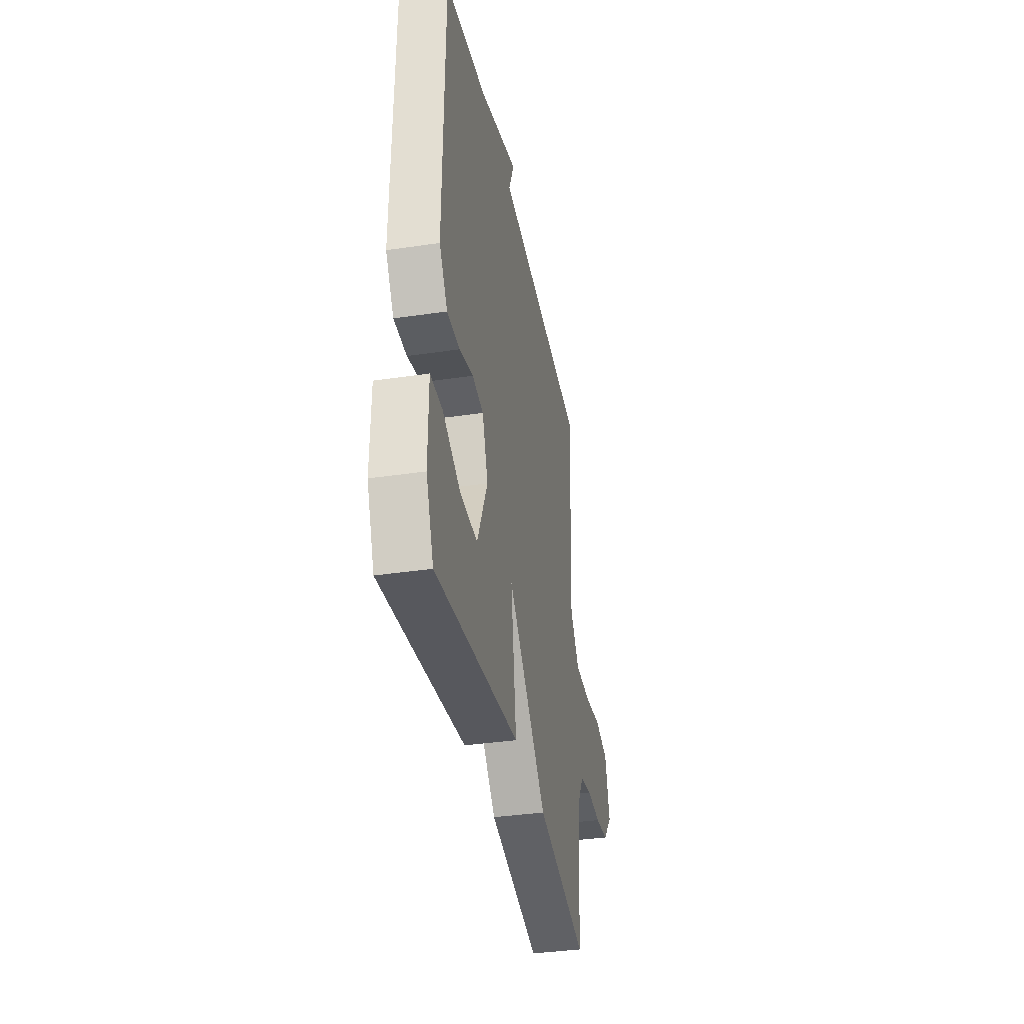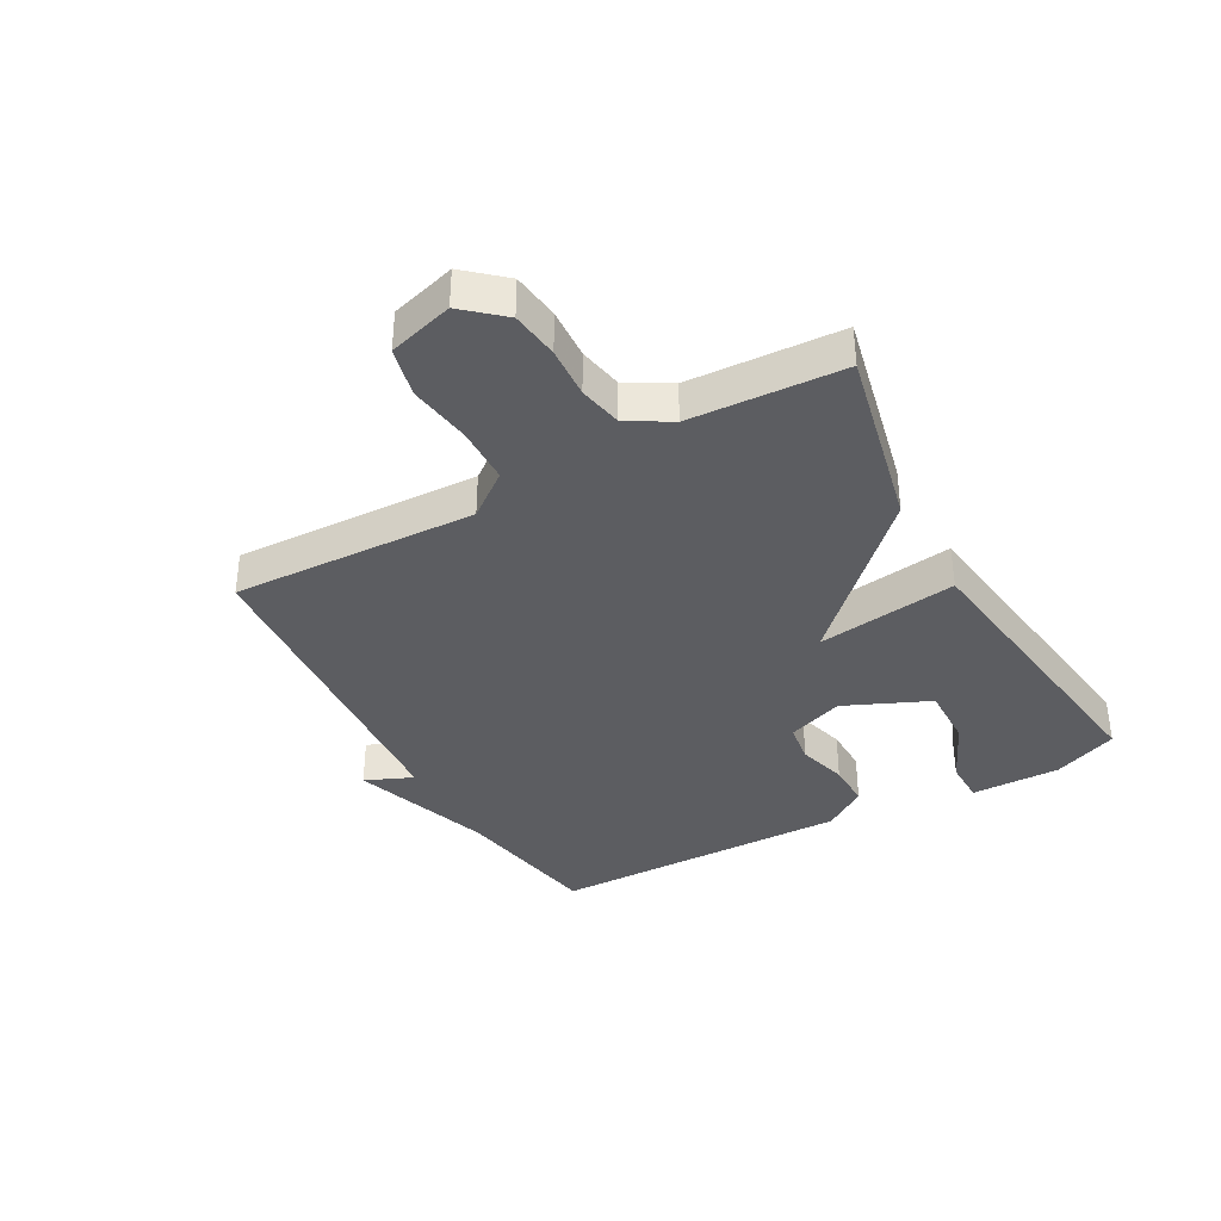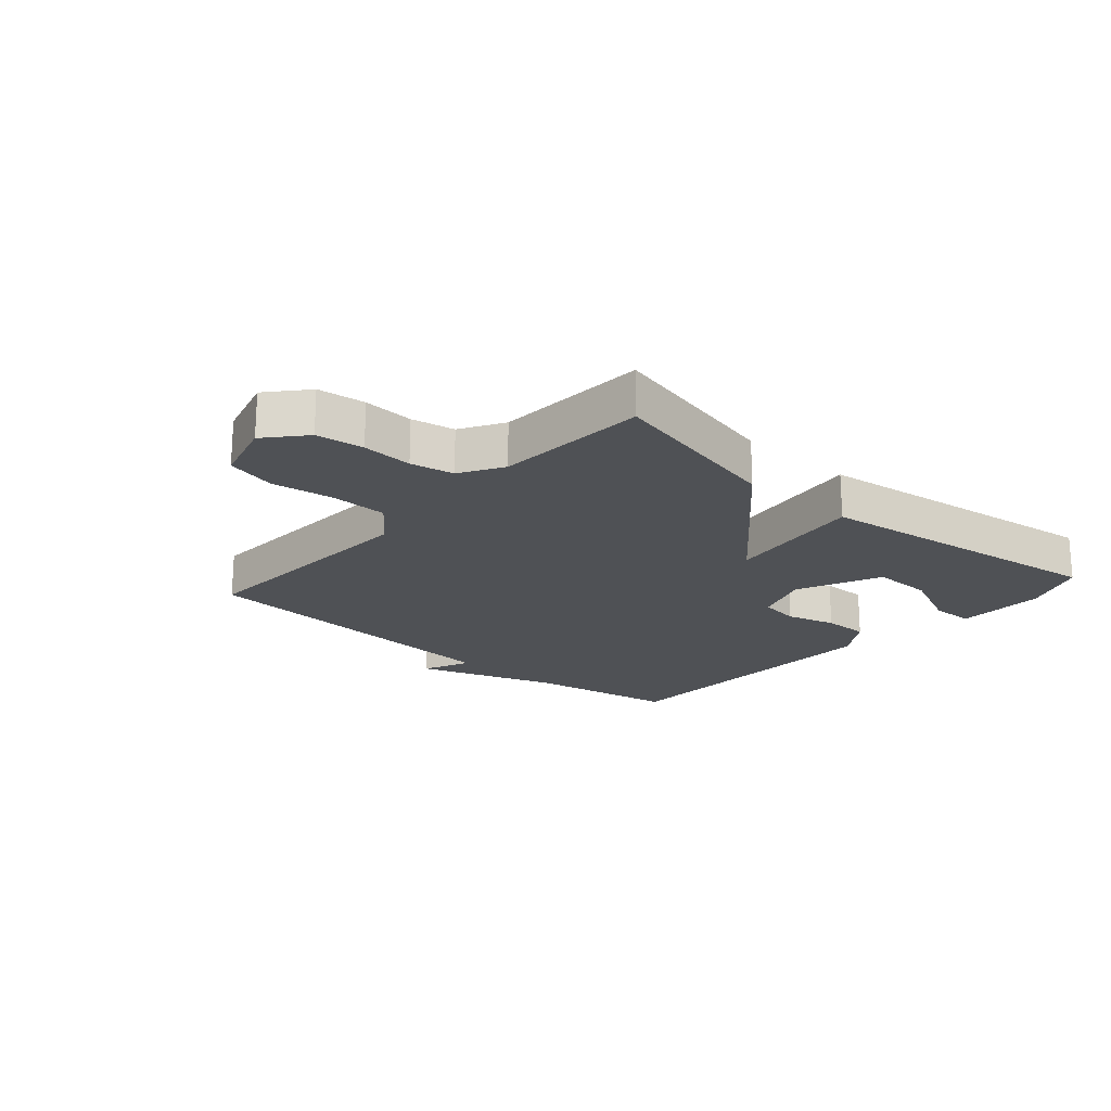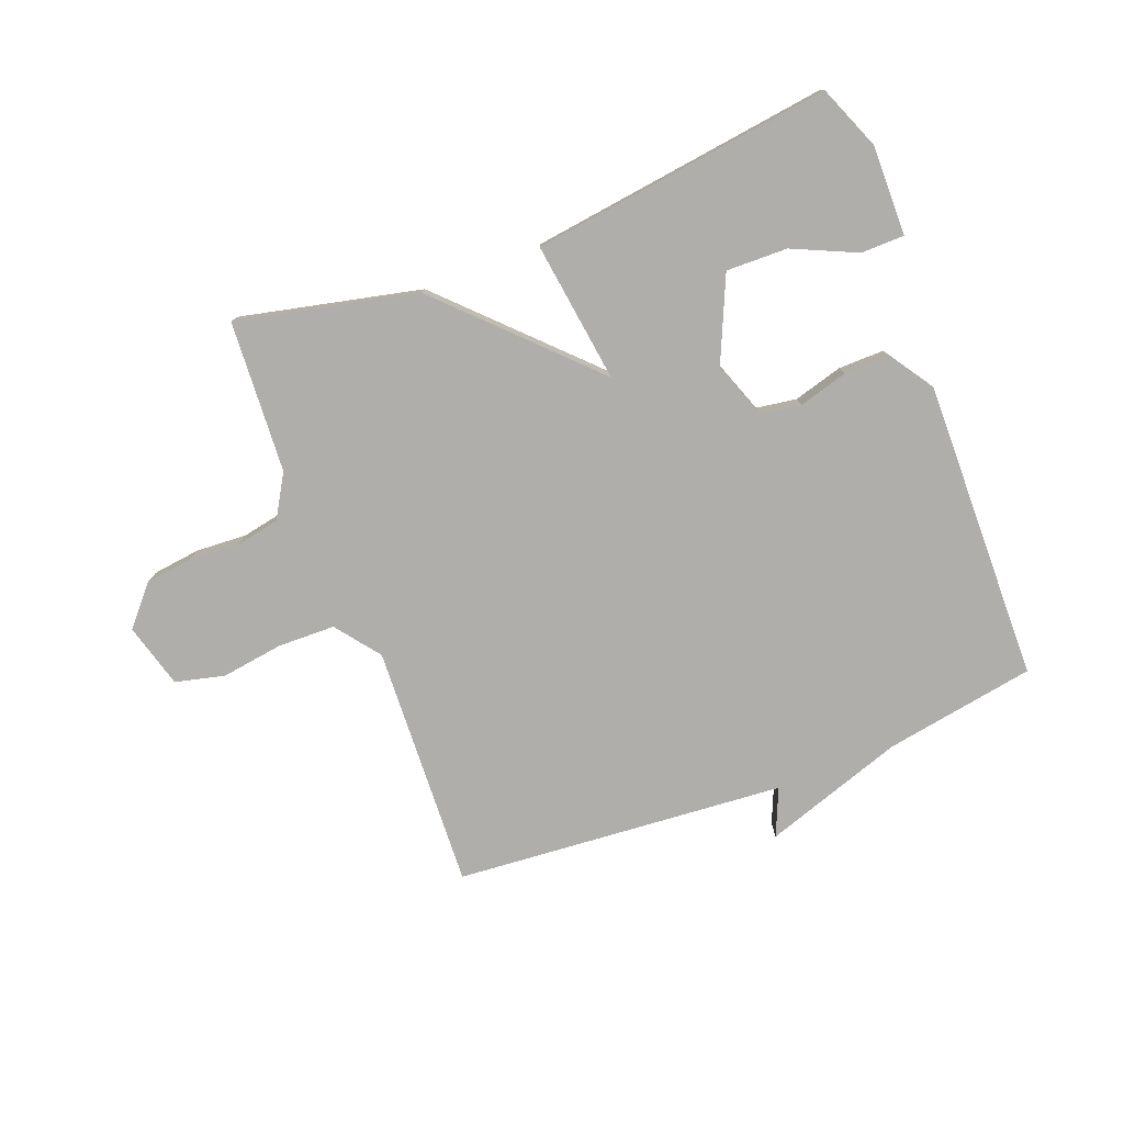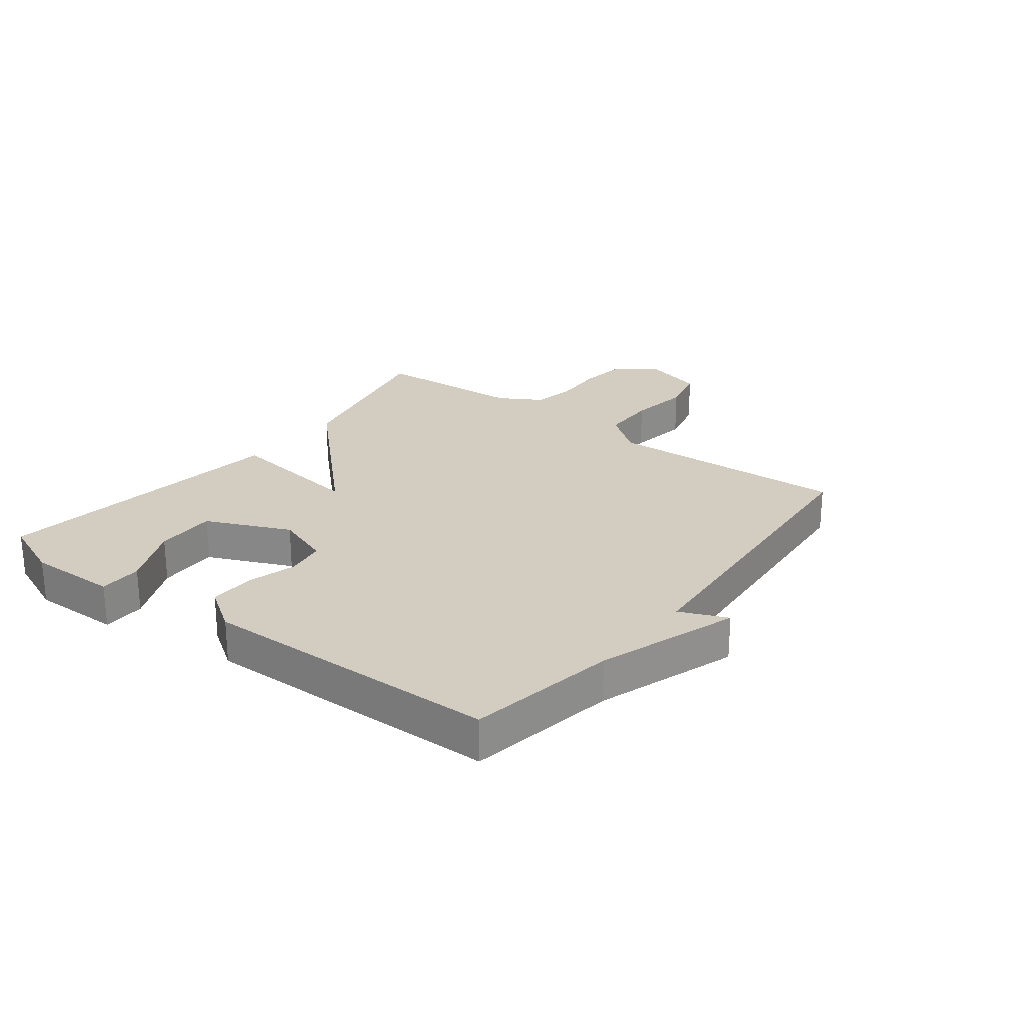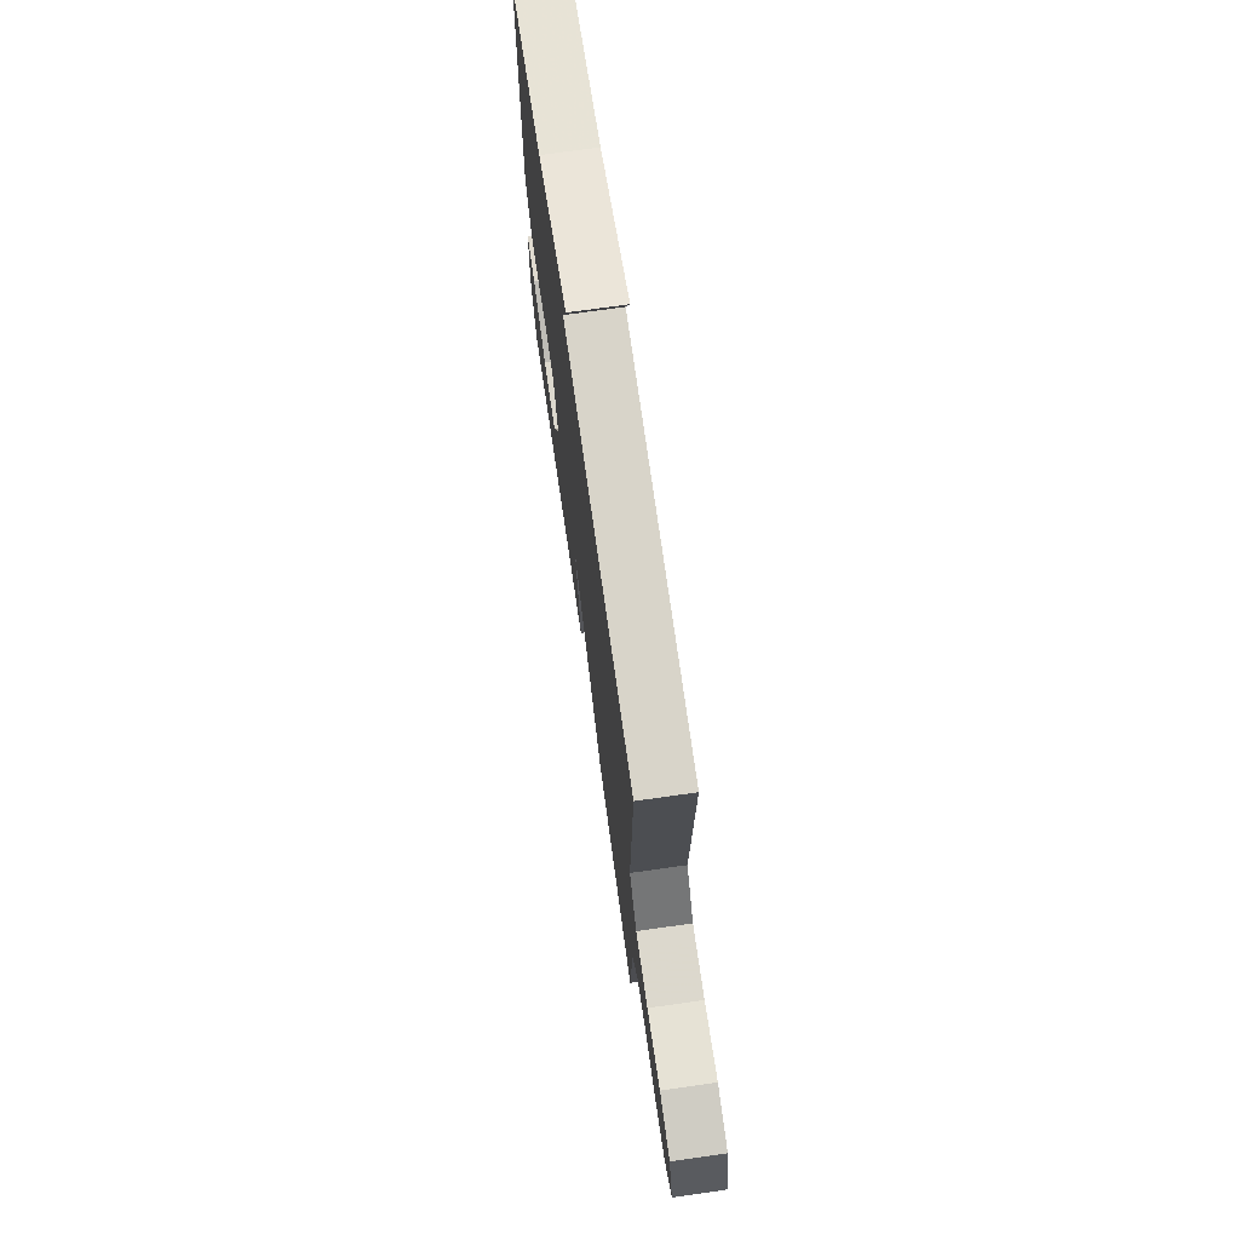
<metadata>
{"format":"obj","ext":"obj","renderer":"f3d","projection":"perspective","resolution":1024,"background":"white","views":[{"elev":-36.6,"azim":-79.0,"up":"+Z"},{"elev":-37.0,"azim":119.1,"up":"+Y"},{"elev":-20.0,"azim":138.6,"up":"+Y"},{"elev":-77.7,"azim":-159.0,"up":"+Y"},{"elev":24.7,"azim":-52.6,"up":"+Y"},{"elev":71.5,"azim":81.9,"up":"+Z"}]}
</metadata>
<code>
v -0.5 0.07 -0.5
v -0.544 0.07 -0.393
v -0.542 0.07 -0.244
v -0.47 0.07 -0.243
v -0.364 0.07 -0.291
v -0.262 0.07 -0.293
v -0.2 0.07 -0.153
v -0.234 0.07 -0.059
v -0.301 0.07 -0.049
v -0.383 0.07 -0.072
v -0.459 0.07 -0.073
v -0.508 0.07 0
v -0.5 0.07 0.5
v -0.25 0.07 0.543
v -0.016 0.07 0.622
v -0.05 0.07 0.543
v 0.5 0.07 0.5
v 0.482 0.07 0.094
v 0.538 0.07 0.021
v 0.633 0.07 0.019
v 0.736 0.07 0.034
v 0.818 0.07 0.014
v 0.848 0.07 -0.093
v 0.792 0.07 -0.157
v 0.713 0.07 -0.167
v 0.629 0.07 -0.162
v 0.557 0.07 -0.176
v 0.515 0.07 -0.247
v 0.5 0.07 -0.5
v 0.2 0.07 -0.433
v -0.032 0.07 -0.2
v 0 0.07 -0.433
v -0.5 0 -0.5
v -0.544 0 -0.393
v -0.542 0 -0.244
v -0.47 0 -0.243
v -0.364 0 -0.291
v -0.262 0 -0.293
v -0.2 0 -0.153
v -0.234 0 -0.059
v -0.301 0 -0.049
v -0.383 0 -0.072
v -0.459 0 -0.073
v -0.508 0 0
v -0.5 0 0.5
v -0.25 0 0.543
v -0.016 0 0.622
v -0.05 0 0.543
v 0.5 0 0.5
v 0.482 0 0.094
v 0.538 0 0.021
v 0.633 0 0.019
v 0.736 0 0.034
v 0.818 0 0.014
v 0.848 0 -0.093
v 0.792 0 -0.157
v 0.713 0 -0.167
v 0.629 0 -0.162
v 0.557 0 -0.176
v 0.515 0 -0.247
v 0.5 0 -0.5
v 0.2 0 -0.433
v -0.032 0 -0.2
v 0 0 -0.433
f 31 32 1
f 28 29 30 31
f 27 28 31
f 26 27 31
f 24 25 26
f 23 24 26
f 22 23 26
f 21 22 26
f 20 21 26
f 19 20 26 31
f 18 19 31
f 16 17 18 31
f 14 15 16
f 13 14 16
f 12 13 16
f 11 12 16
f 10 11 16
f 9 10 16
f 8 9 16
f 7 8 16 31
f 6 7 31
f 3 4 5
f 2 3 5
f 1 2 5
f 1 5 6
f 1 6 31
f 33 64 63
f 63 62 61 60
f 63 60 59
f 63 59 58
f 58 57 56
f 58 56 55
f 58 55 54
f 58 54 53
f 58 53 52
f 63 58 52 51
f 63 51 50
f 63 50 49 48
f 48 47 46
f 48 46 45
f 48 45 44
f 48 44 43
f 48 43 42
f 48 42 41
f 48 41 40
f 63 48 40 39
f 63 39 38
f 37 36 35
f 37 35 34
f 37 34 33
f 38 37 33
f 63 38 33
f 1 33 34 2
f 2 34 35 3
f 3 35 36 4
f 4 36 37 5
f 5 37 38 6
f 6 38 39 7
f 7 39 40 8
f 8 40 41 9
f 9 41 42 10
f 10 42 43 11
f 11 43 44 12
f 12 44 45 13
f 13 45 46 14
f 14 46 47 15
f 15 47 48 16
f 16 48 49 17
f 17 49 50 18
f 18 50 51 19
f 19 51 52 20
f 20 52 53 21
f 21 53 54 22
f 22 54 55 23
f 23 55 56 24
f 24 56 57 25
f 25 57 58 26
f 26 58 59 27
f 27 59 60 28
f 28 60 61 29
f 29 61 62 30
f 30 62 63 31
f 31 63 64 32
f 32 64 33 1

</code>
